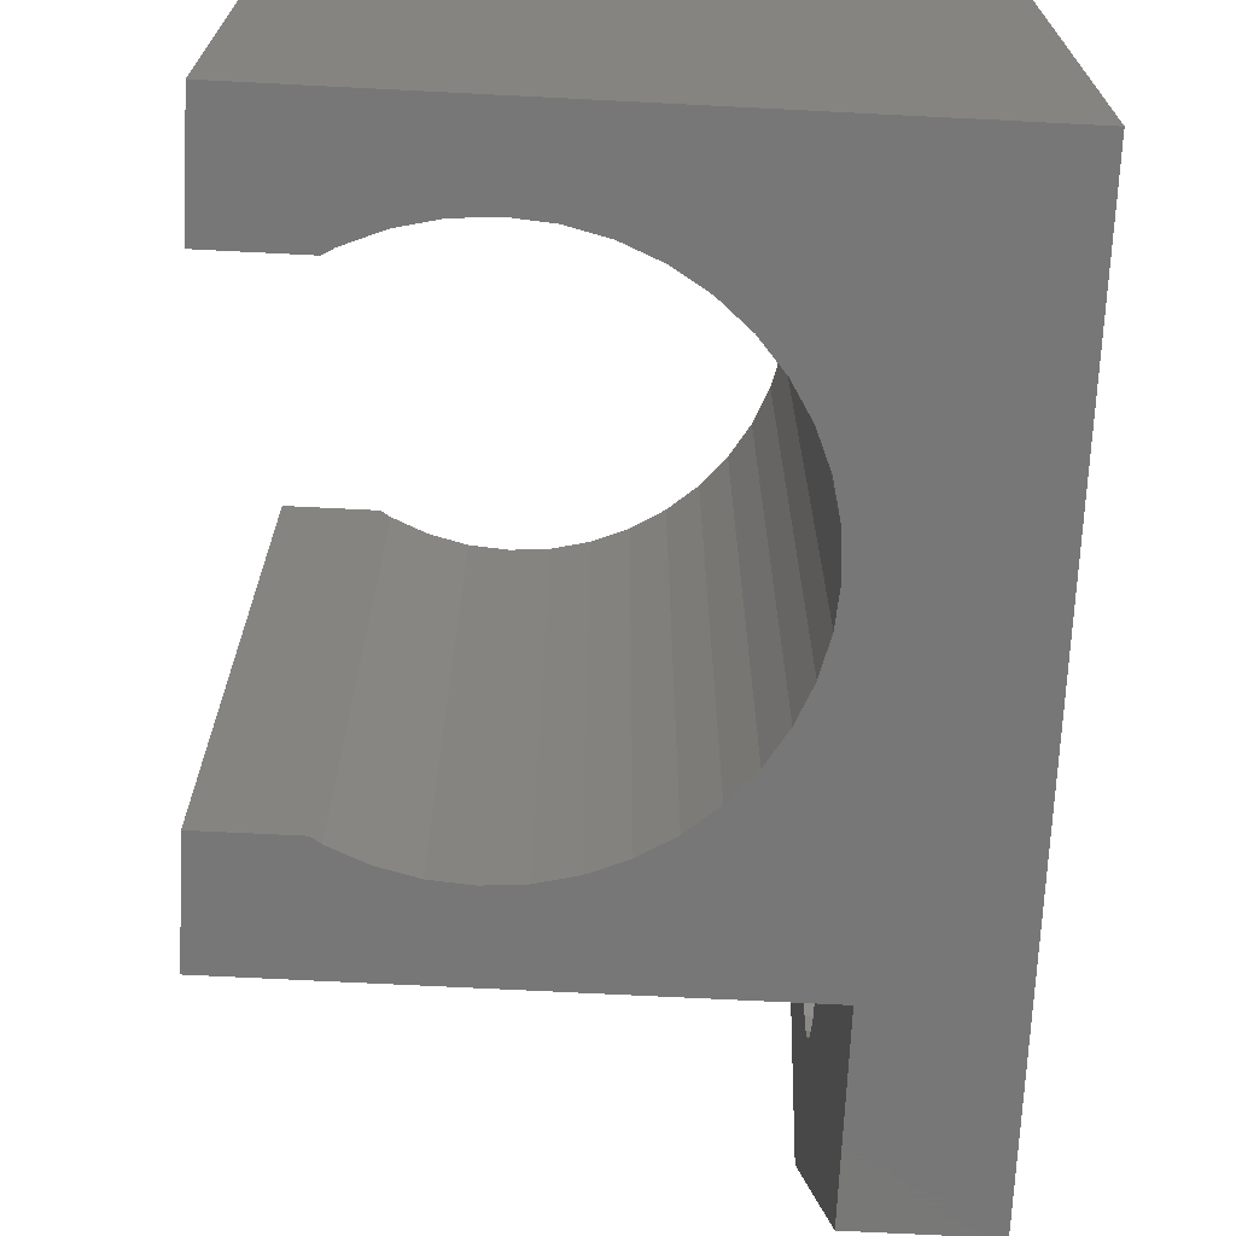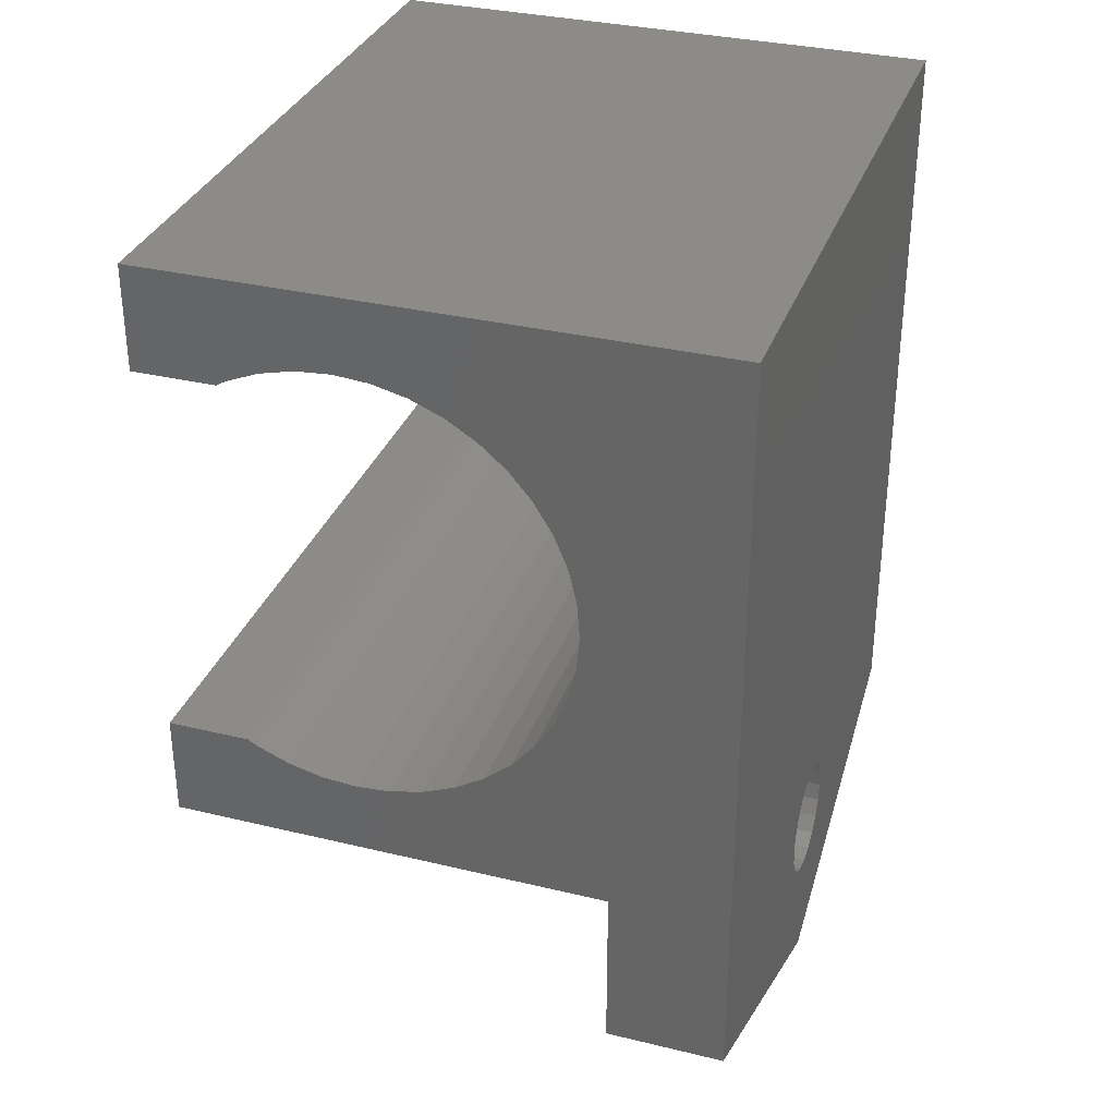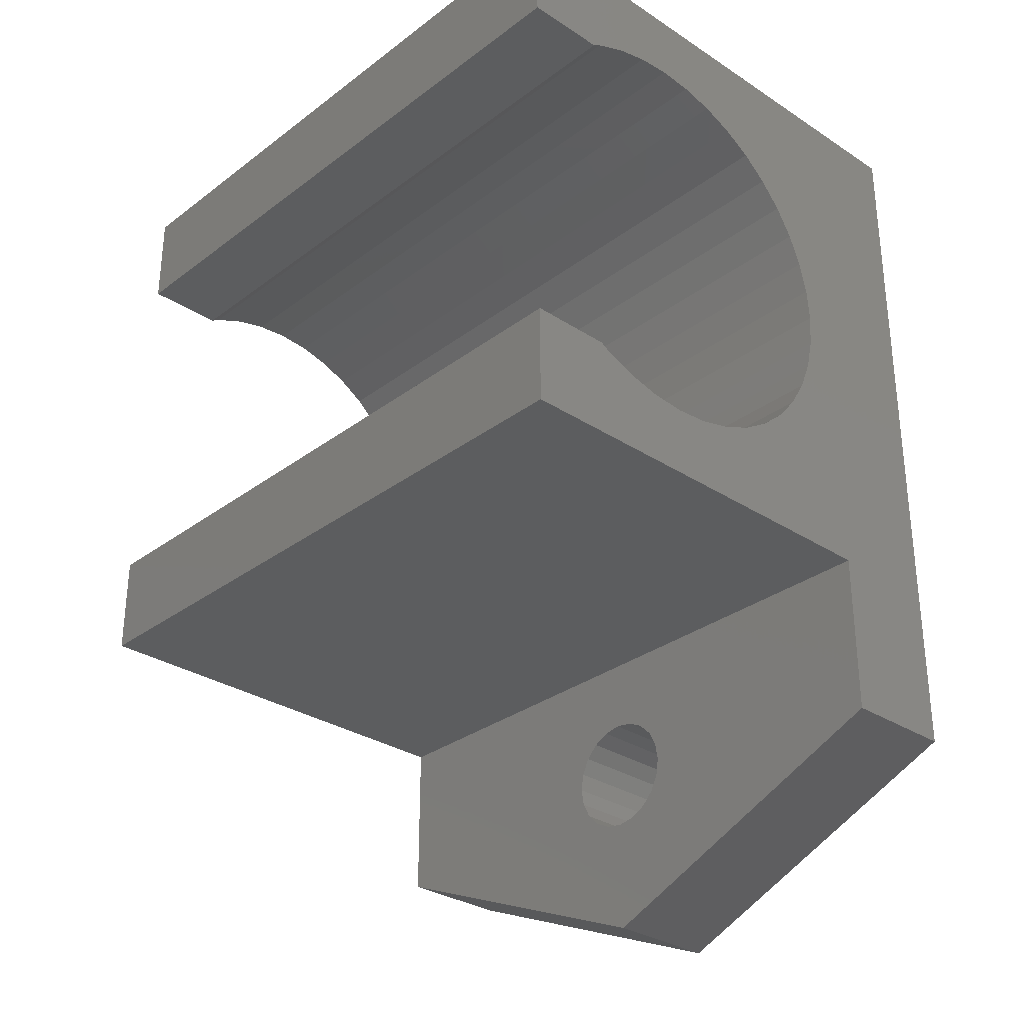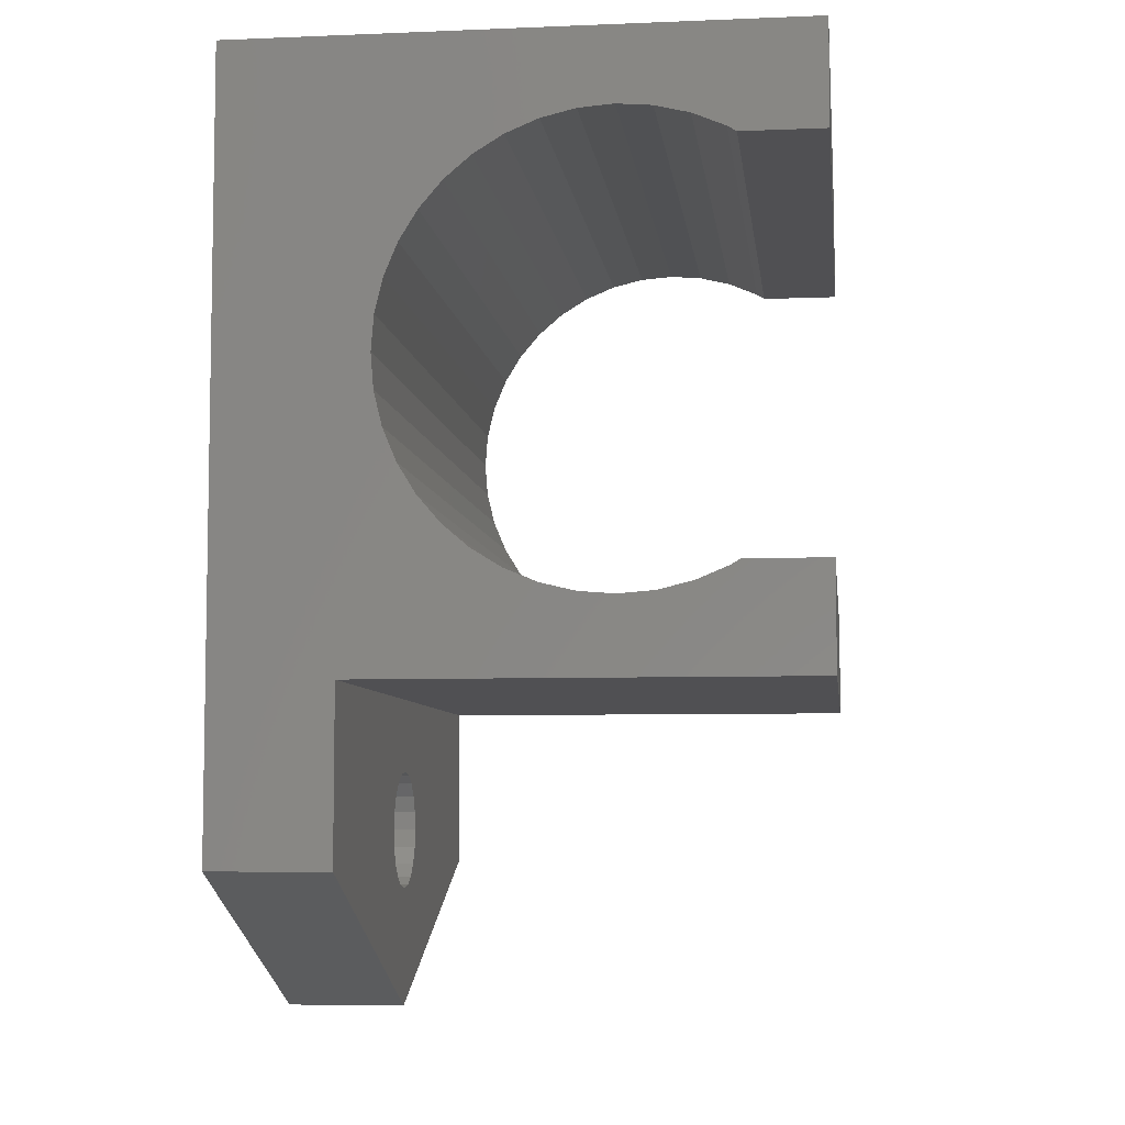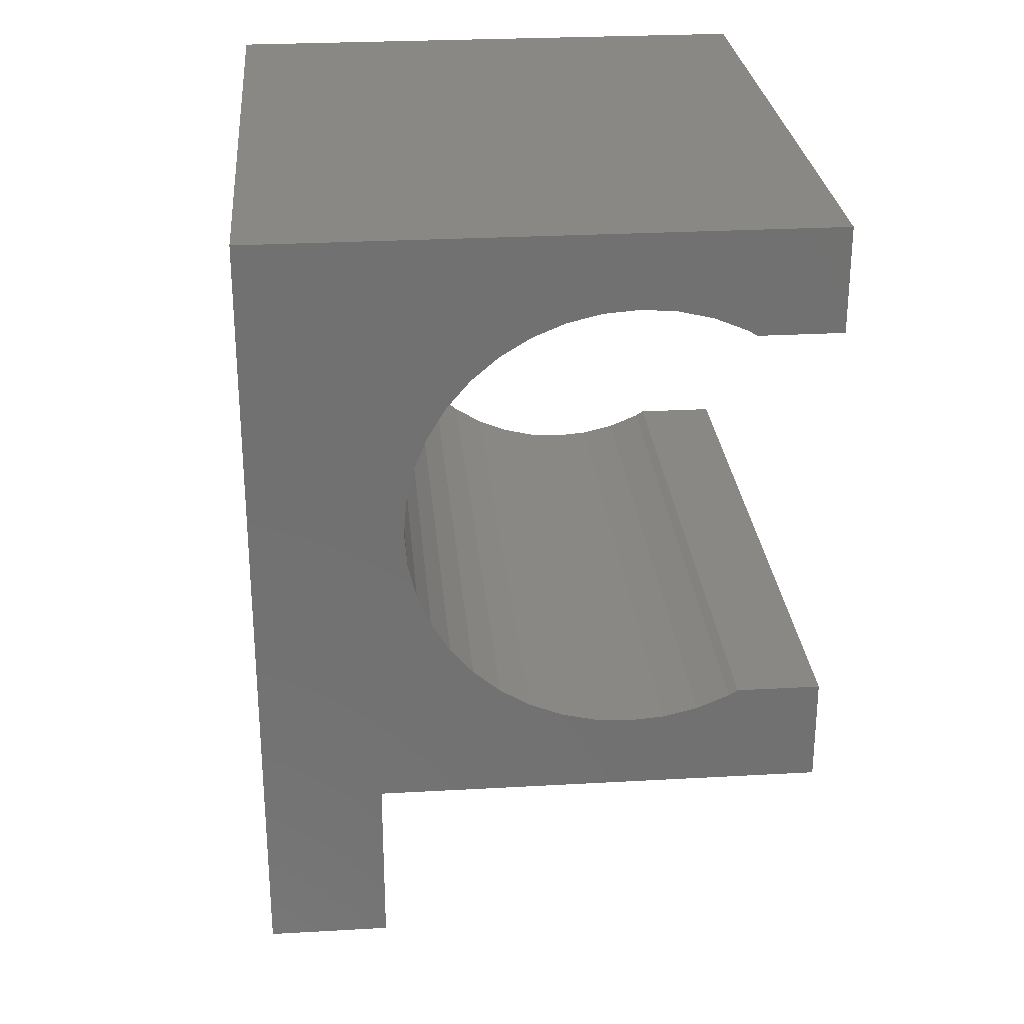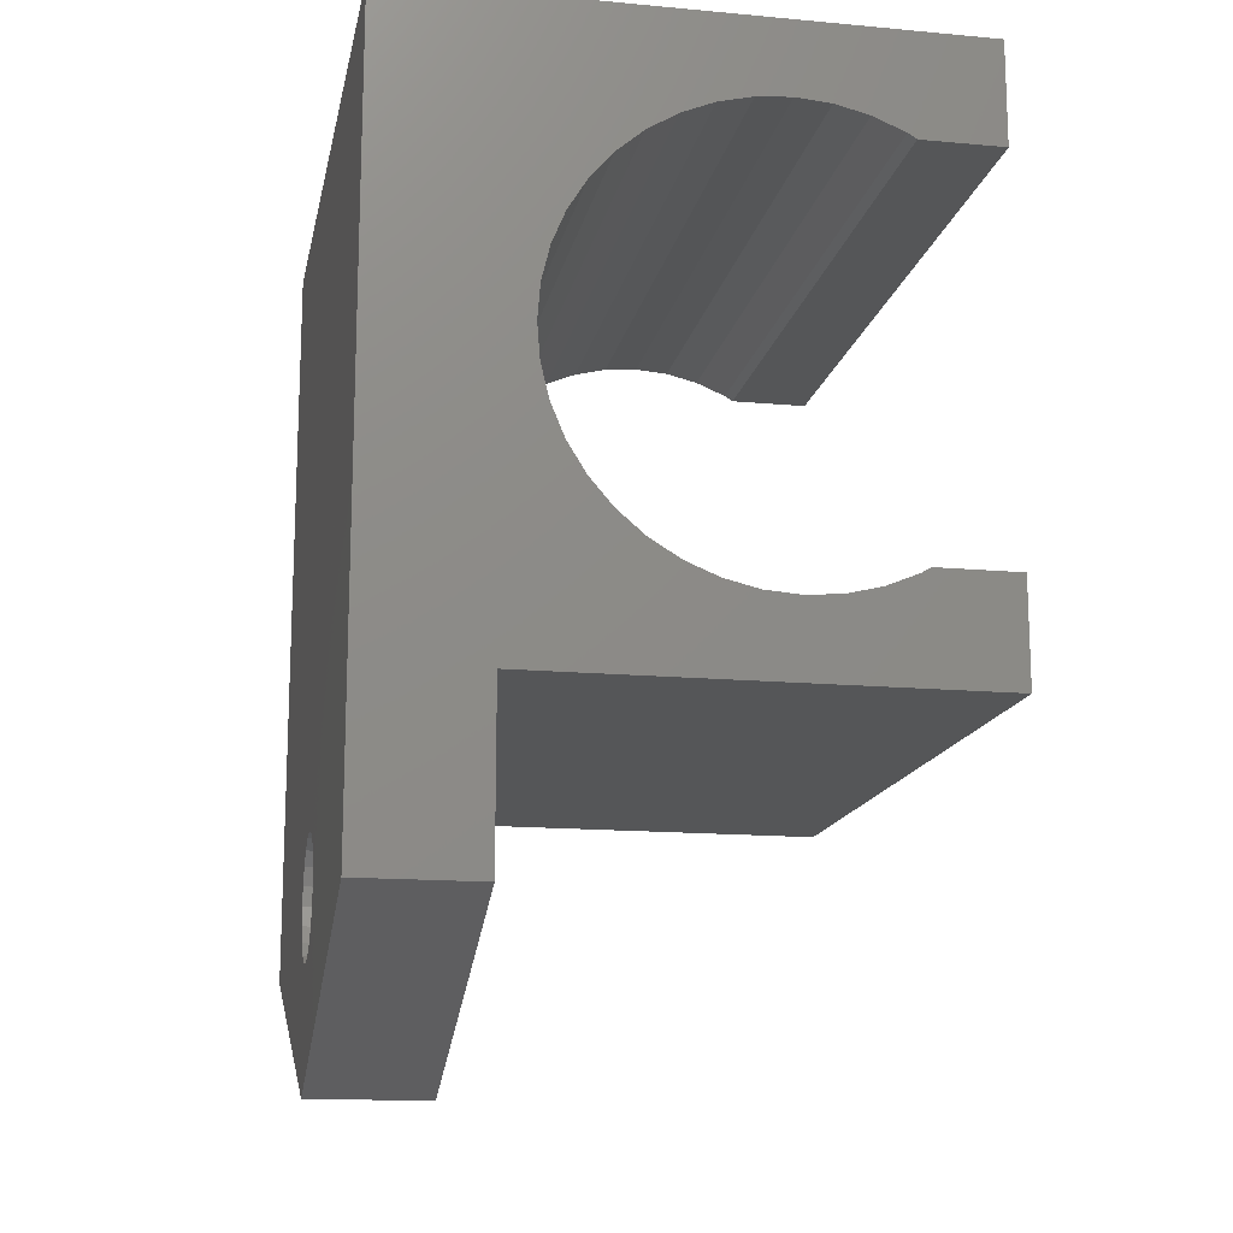
<metadata>
{"format":"stl","ext":"stl","renderer":"f3d","projection":"perspective","resolution":1024,"background":"white","views":[{"elev":-70.1,"azim":177.1,"up":"+Z"},{"elev":33.1,"azim":-161.6,"up":"+Y"},{"elev":-30.7,"azim":137.0,"up":"+Y"},{"elev":-6.4,"azim":6.9,"up":"+Y"},{"elev":27.1,"azim":-5.0,"up":"+Y"},{"elev":-15.0,"azim":-11.1,"up":"+Y"}]}
</metadata>
<code>
# stl→obj: 116 verts, 232 faces
v -3 10 11.5
v -3 -15.74 11.5
v 1 -15.74 11.5
v 2.817 -3.405 11.5
v 1 -10 11.5
v 2 -4.441e-16 11.5
v 2.092 1.173 11.5
v 16 -6.5 11.5
v 13.2 -6.5 11.5
v 16 -10 11.5
v 12.9 -6.683 11.5
v 3.432 4.408 11.5
v 4.197 5.303 11.5
v 11.82 -7.133 11.5
v 10.67 -7.408 11.5
v 9.5 -7.5 11.5
v 2.817 3.405 11.5
v 8.327 -7.408 11.5
v 7.182 -7.133 11.5
v 6.095 -6.683 11.5
v 5.092 -6.068 11.5
v 4.197 -5.303 11.5
v 3.432 -4.408 11.5
v 2.367 -2.318 11.5
v 2.092 -1.173 11.5
v 2.367 2.318 11.5
v 5.092 6.068 11.5
v 6.095 6.683 11.5
v 7.182 7.133 11.5
v 8.327 7.408 11.5
v 9.5 7.5 11.5
v 10.67 7.408 11.5
v 16 6.5 11.5
v 11.82 7.133 11.5
v 12.9 6.683 11.5
v 13.2 6.5 11.5
v 16 10 11.5
v -3 -20.5 -6.661e-16
v 1 -20.5 2.22e-16
v -3 -12.5 -6.661e-16
v -3 10 -11.5
v -3 -15.74 -11.5
v -3 -15.68 1.618
v -3 -16.12 1.176
v -3 -16.4 0.618
v -3 -16.5 -6.661e-16
v -3 -16.4 -0.618
v -3 -16.12 -1.176
v -3 -15.68 -1.618
v -3 -15.12 -1.902
v -3 -13.88 -1.902
v -3 -14.5 -2
v -3 -13.32 -1.618
v -3 -12.88 -1.176
v -3 -12.6 -0.618
v -3 -12.6 0.618
v -3 -15.12 1.902
v -3 -14.5 2
v -3 -12.88 1.176
v -3 -13.32 1.618
v -3 -13.88 1.902
v 16 10 -11.5
v 16 6.5 -11.5
v 13.2 6.5 -11.5
v 12.9 6.683 -11.5
v 11.82 7.133 -11.5
v 10.67 7.408 -11.5
v 9.5 7.5 -11.5
v 8.327 7.408 -11.5
v 7.182 7.133 -11.5
v 6.095 6.683 -11.5
v 5.092 6.068 -11.5
v 4.197 5.303 -11.5
v 3.432 4.408 -11.5
v 2.817 3.405 -11.5
v 2.367 2.318 -11.5
v 2.092 1.173 -11.5
v 2 -4.441e-16 -11.5
v 2.092 -1.173 -11.5
v 2.367 -2.318 -11.5
v 2.817 -3.405 -11.5
v 3.432 -4.408 -11.5
v 4.197 -5.303 -11.5
v 5.092 -6.068 -11.5
v 6.095 -6.683 -11.5
v 7.182 -7.133 -11.5
v 8.327 -7.408 -11.5
v 9.5 -7.5 -11.5
v 10.67 -7.408 -11.5
v 11.82 -7.133 -11.5
v 12.9 -6.683 -11.5
v 13.2 -6.5 -11.5
v 16 -6.5 -11.5
v 16 -10 -11.5
v 1 -10 -11.5
v 1 -16.12 1.176
v 1 -16.4 0.618
v 1 -15.68 1.618
v 1 -15.12 1.902
v 1 -14.5 2
v 1 -13.88 1.902
v 1 -13.32 1.618
v 1 -14.5 -2
v 1 -15.12 -1.902
v 1 -15.74 -11.5
v 1 -12.88 1.176
v 1 -13.88 -1.902
v 1 -13.32 -1.618
v 1 -12.6 0.618
v 1 -12.88 -1.176
v 1 -12.5 2.22e-16
v 1 -12.6 -0.618
v 1 -15.68 -1.618
v 1 -16.12 -1.176
v 1 -16.4 -0.618
v 1 -16.5 2.22e-16
f 1 2 3
f 4 1 5
f 5 1 3
f 6 7 1
f 8 9 10
f 9 11 10
f 12 13 1
f 10 14 5
f 14 15 5
f 15 16 5
f 17 12 1
f 16 18 5
f 18 19 5
f 19 20 5
f 20 21 5
f 21 22 5
f 22 23 5
f 23 4 5
f 24 1 4
f 25 6 1
f 7 26 1
f 24 25 1
f 27 1 13
f 28 1 27
f 29 1 28
f 30 1 29
f 31 1 30
f 32 1 31
f 33 1 32
f 33 32 34
f 33 34 35
f 33 35 36
f 37 1 33
f 11 14 10
f 26 17 1
f 3 2 38
f 39 3 38
f 2 1 38
f 40 1 41
f 38 41 42
f 38 43 44
f 38 44 45
f 38 45 46
f 38 46 47
f 38 47 48
f 38 48 49
f 38 49 50
f 38 50 41
f 51 41 52
f 53 41 51
f 54 41 53
f 55 41 54
f 40 41 55
f 56 1 40
f 57 1 58
f 59 1 56
f 60 1 59
f 61 1 60
f 58 1 61
f 38 1 57
f 38 57 43
f 52 41 50
f 1 37 41
f 41 37 62
f 37 33 63
f 62 37 63
f 64 63 33
f 36 64 33
f 65 64 36
f 35 65 36
f 66 65 35
f 34 66 35
f 67 66 34
f 32 67 34
f 68 67 32
f 31 68 32
f 69 68 31
f 30 69 31
f 70 69 30
f 29 70 30
f 71 70 29
f 28 71 29
f 72 71 28
f 27 72 28
f 73 72 27
f 13 73 27
f 74 73 13
f 12 74 13
f 75 74 12
f 17 75 12
f 76 75 17
f 26 76 17
f 77 76 26
f 7 77 26
f 78 77 7
f 6 78 7
f 25 79 78
f 6 25 78
f 24 80 79
f 25 24 79
f 4 81 80
f 24 4 80
f 23 82 81
f 4 23 81
f 22 83 82
f 23 22 82
f 84 83 21
f 21 83 22
f 85 84 20
f 20 84 21
f 86 85 19
f 19 85 20
f 87 86 18
f 18 86 19
f 88 87 16
f 16 87 18
f 89 88 15
f 15 88 16
f 90 89 14
f 14 89 15
f 91 90 11
f 11 90 14
f 92 91 9
f 9 91 11
f 93 92 8
f 8 92 9
f 8 10 94
f 93 8 94
f 10 5 95
f 94 10 95
f 5 3 39
f 96 5 39
f 97 96 39
f 98 5 96
f 99 5 98
f 100 5 99
f 101 5 100
f 102 5 101
f 103 104 105
f 106 5 102
f 107 103 105
f 108 107 105
f 95 5 109
f 110 108 105
f 95 109 111
f 95 112 105
f 95 111 112
f 112 110 105
f 113 114 105
f 104 113 105
f 105 114 39
f 114 115 39
f 115 116 39
f 116 97 39
f 106 109 5
f 39 38 42
f 105 39 42
f 42 41 105
f 67 41 62
f 68 41 67
f 64 65 62
f 69 41 68
f 65 66 62
f 66 67 62
f 70 41 69
f 71 41 70
f 72 41 71
f 73 41 72
f 74 41 73
f 75 41 74
f 76 41 75
f 77 41 76
f 78 41 77
f 95 41 78
f 95 80 81
f 95 78 79
f 105 41 95
f 64 62 63
f 95 79 80
f 95 81 82
f 95 82 83
f 95 83 84
f 95 84 85
f 95 85 86
f 95 86 87
f 95 87 88
f 95 88 89
f 95 89 90
f 91 92 93
f 90 91 93
f 95 90 93
f 95 93 94
f 99 98 57
f 57 98 43
f 98 96 43
f 43 96 44
f 100 99 58
f 58 99 57
f 101 100 61
f 61 100 58
f 102 101 60
f 60 101 61
f 59 106 102
f 60 59 102
f 56 109 106
f 59 56 106
f 40 111 109
f 56 40 109
f 55 112 111
f 40 55 111
f 54 110 112
f 55 54 112
f 108 110 54
f 53 108 54
f 107 108 53
f 51 107 53
f 103 107 51
f 52 103 51
f 104 103 52
f 50 104 52
f 113 104 50
f 49 113 50
f 113 49 114
f 114 49 48
f 114 48 115
f 115 48 47
f 115 47 116
f 116 47 46
f 116 46 97
f 97 46 45
f 97 45 96
f 96 45 44

</code>
